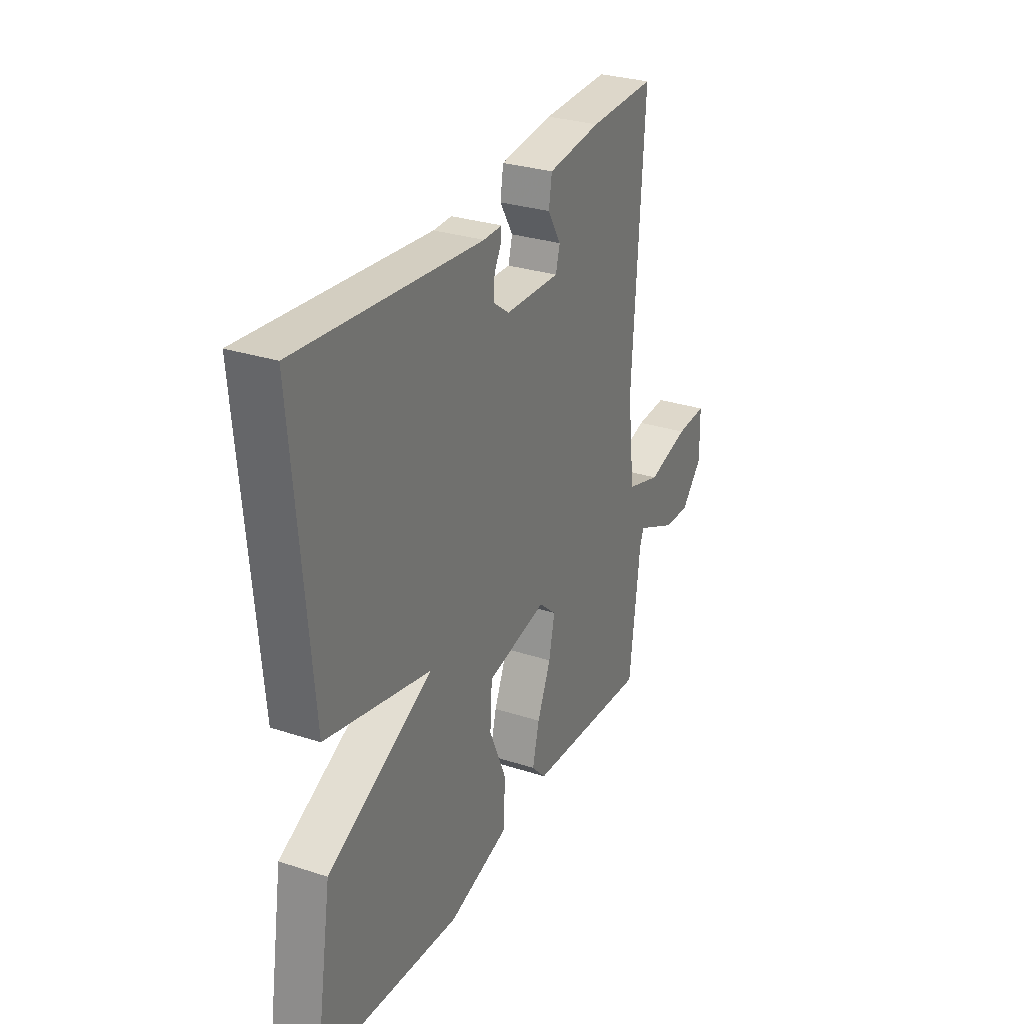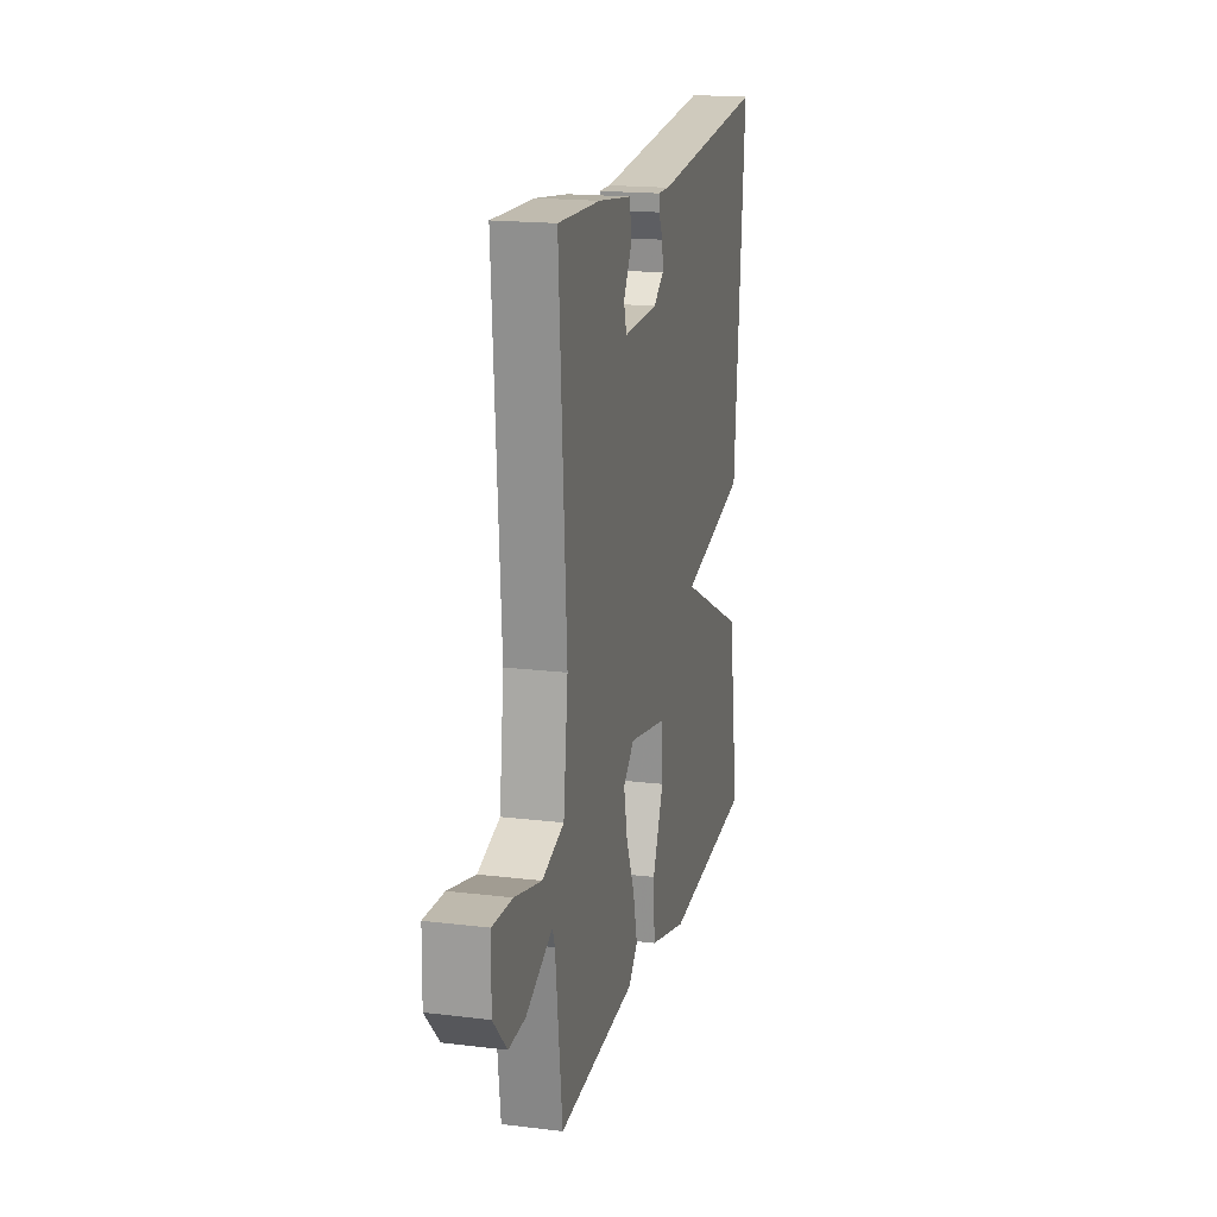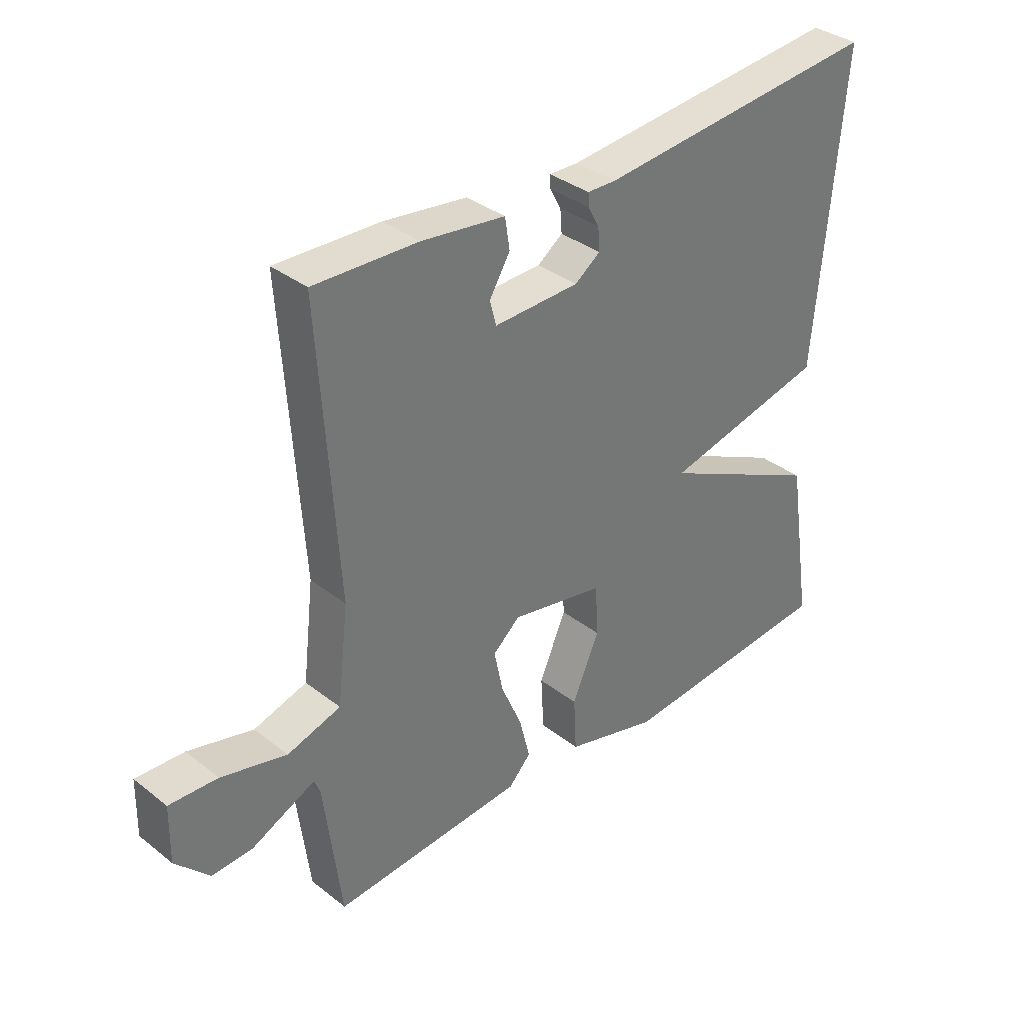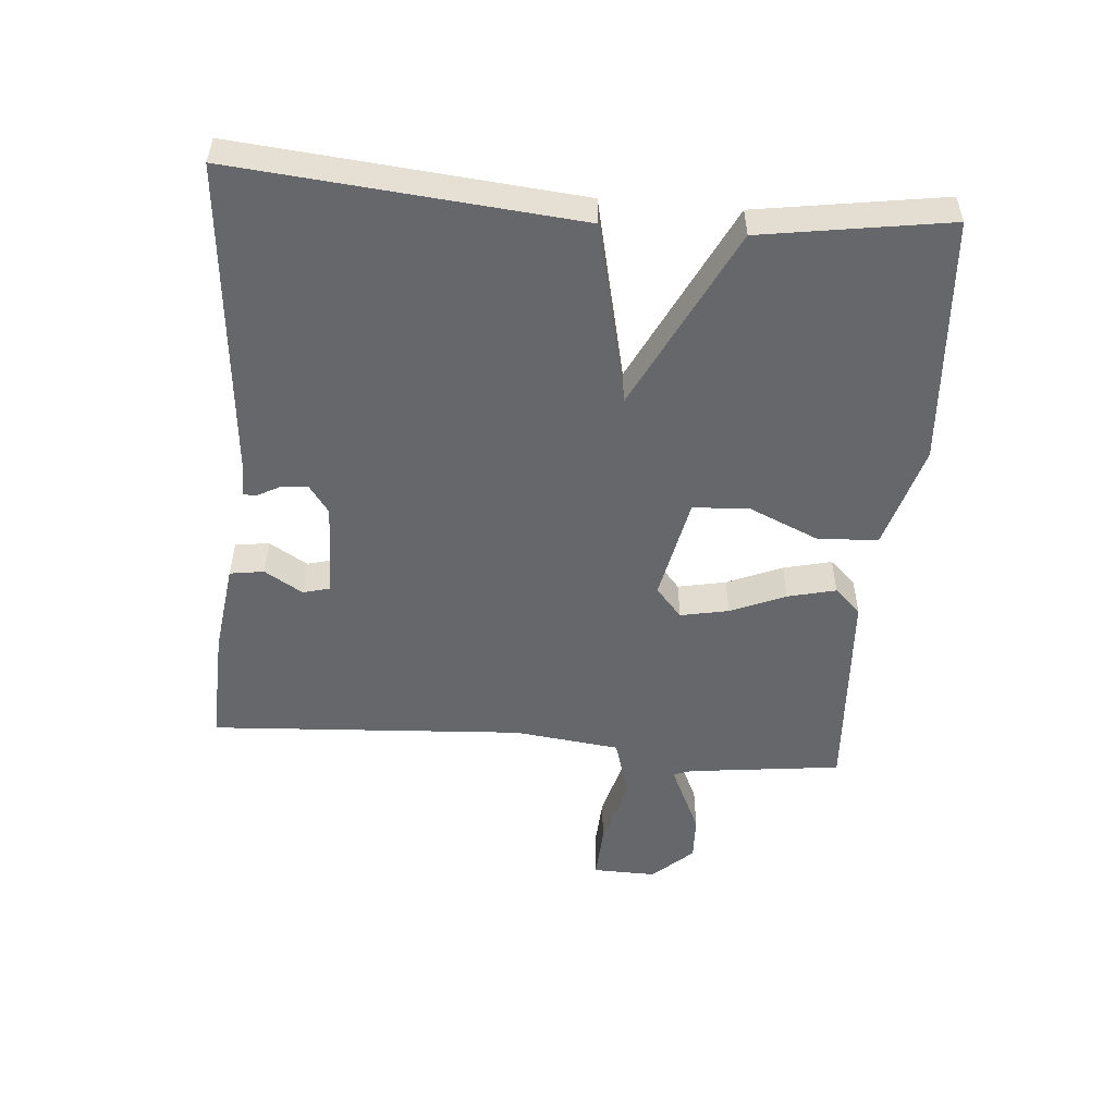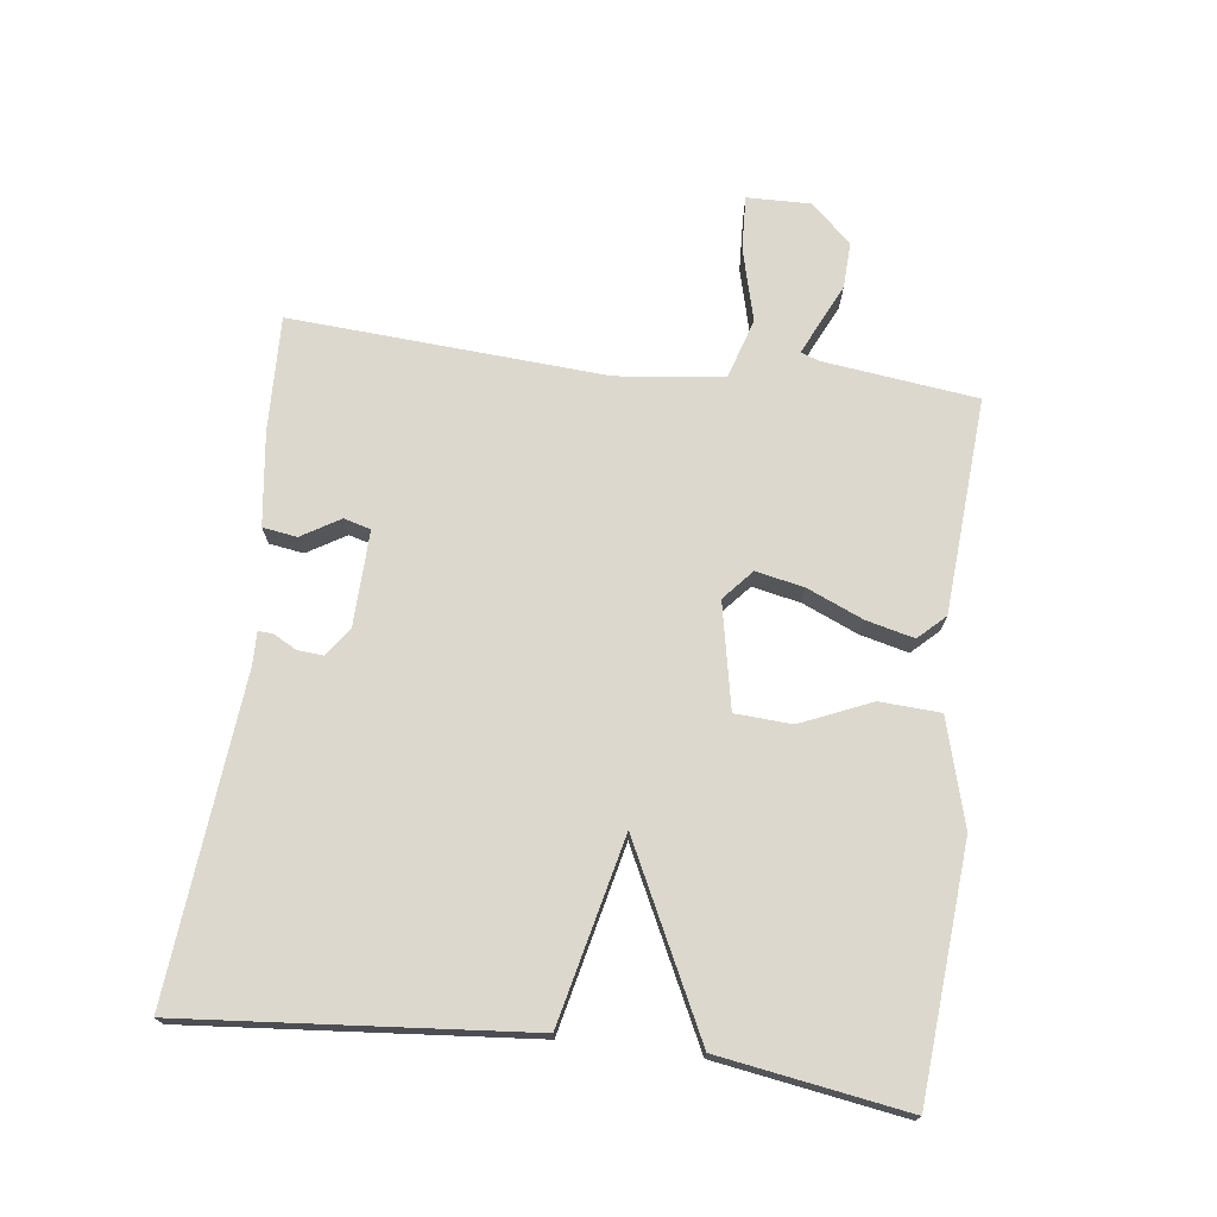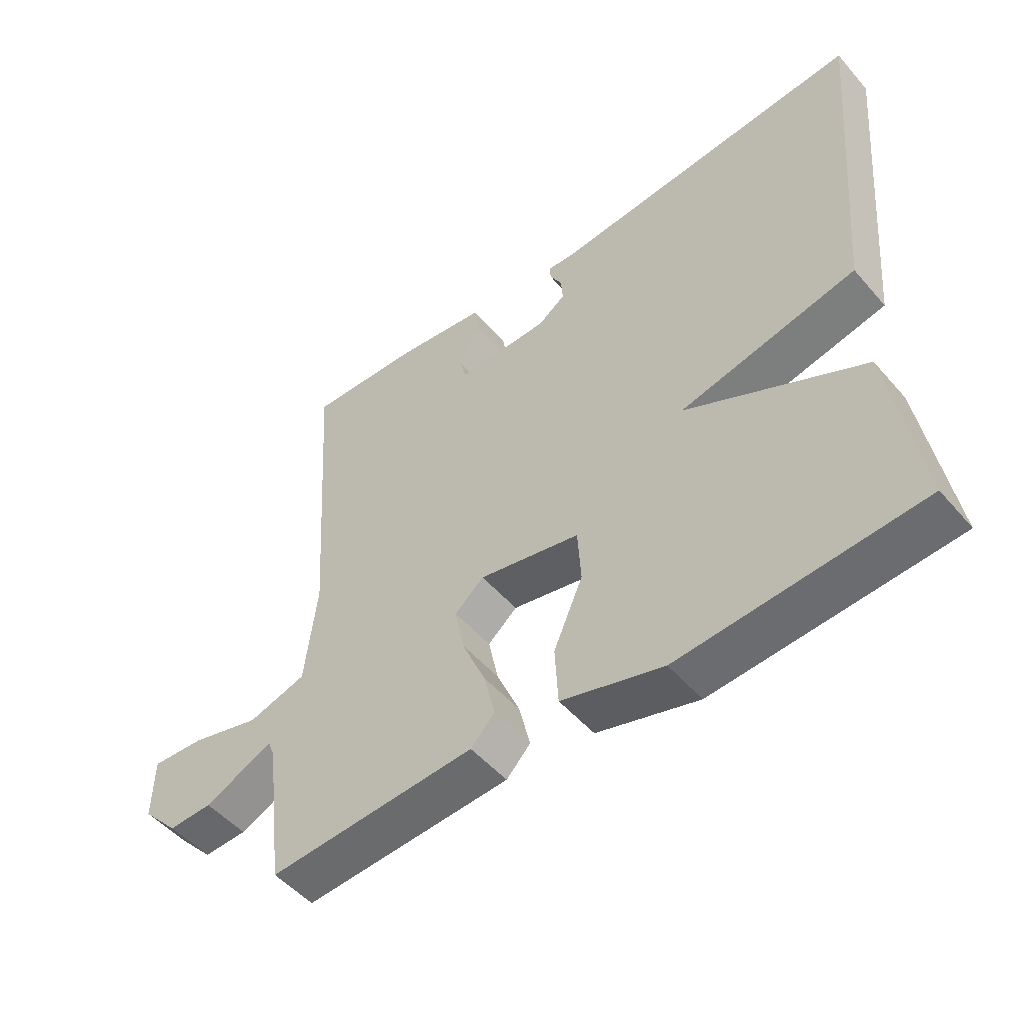
<metadata>
{"format":"obj","ext":"obj","renderer":"f3d","projection":"perspective","resolution":1024,"background":"white","views":[{"elev":29.4,"azim":115.7,"up":"+Z"},{"elev":17.9,"azim":-76.6,"up":"+Z"},{"elev":35.2,"azim":-44.1,"up":"+Z"},{"elev":-52.0,"azim":85.0,"up":"+Y"},{"elev":72.6,"azim":97.2,"up":"+Y"},{"elev":-50.6,"azim":39.2,"up":"+Z"}]}
</metadata>
<code>
v -0.5 0.07 0.5
v -0.324 0.07 0.494
v -0.183 0.07 0.476
v -0.175 0.07 0.424
v -0.21 0.07 0.366
v -0.199 0.07 0.325
v -0.054 0.07 0.329
v -0.011 0.07 0.36
v -0.014 0.07 0.399
v -0.033 0.07 0.434
v -0.034 0.07 0.456
v 0.015 0.07 0.455
v 0.5 0.07 0.5
v 0.455 0.07 -0.017
v 0.177 0.07 -0.081
v 0.455 0.07 -0.217
v 0.5 0.07 -0.5
v 0.124 0.07 -0.529
v -0.036 0.07 -0.484
v -0.041 0.07 -0.392
v 0.005 0.07 -0.286
v 0 0.07 -0.2
v -0.159 0.07 -0.168
v -0.205 0.07 -0.208
v -0.19 0.07 -0.281
v -0.154 0.07 -0.365
v -0.136 0.07 -0.438
v -0.174 0.07 -0.478
v -0.5 0.07 -0.5
v -0.529 0.07 -0.266
v -0.539 0.07 -0.239
v -0.584 0.07 -0.26
v -0.648 0.07 -0.29
v -0.717 0.07 -0.293
v -0.774 0.07 -0.232
v -0.772 0.07 -0.135
v -0.69 0.07 -0.139
v -0.579 0.07 -0.168
v -0.488 0.07 -0.14
v -0.469 0.07 0.022
v -0.5 0 0.5
v -0.324 0 0.494
v -0.183 0 0.476
v -0.175 0 0.424
v -0.21 0 0.366
v -0.199 0 0.325
v -0.054 0 0.329
v -0.011 0 0.36
v -0.014 0 0.399
v -0.033 0 0.434
v -0.034 0 0.456
v 0.015 0 0.455
v 0.5 0 0.5
v 0.455 0 -0.017
v 0.177 0 -0.081
v 0.455 0 -0.217
v 0.5 0 -0.5
v 0.124 0 -0.529
v -0.036 0 -0.484
v -0.041 0 -0.392
v 0.005 0 -0.286
v 0 0 -0.2
v -0.159 0 -0.168
v -0.205 0 -0.208
v -0.19 0 -0.281
v -0.154 0 -0.365
v -0.136 0 -0.438
v -0.174 0 -0.478
v -0.5 0 -0.5
v -0.529 0 -0.266
v -0.539 0 -0.239
v -0.584 0 -0.26
v -0.648 0 -0.29
v -0.717 0 -0.293
v -0.774 0 -0.232
v -0.772 0 -0.135
v -0.69 0 -0.139
v -0.579 0 -0.168
v -0.488 0 -0.14
v -0.469 0 0.022
f 36 37 38
f 35 36 38
f 34 35 38
f 33 34 38
f 32 33 38
f 31 32 38 39
f 30 31 39
f 29 30 39
f 28 29 39
f 27 28 39
f 26 27 39
f 25 26 39
f 24 25 39 40
f 19 20 21
f 18 19 21
f 17 18 21
f 16 17 21
f 15 16 21
f 15 21 22
f 12 13 14 15
f 9 10 11 12
f 8 9 12 15
f 15 22 23
f 8 15 23
f 7 8 23
f 3 4 5
f 2 3 5
f 1 2 5
f 40 1 5
f 40 5 6
f 23 24 40
f 7 23 40
f 6 7 40
f 78 77 76
f 78 76 75
f 78 75 74
f 78 74 73
f 78 73 72
f 79 78 72 71
f 79 71 70
f 79 70 69
f 79 69 68
f 79 68 67
f 79 67 66
f 79 66 65
f 80 79 65 64
f 61 60 59
f 61 59 58
f 61 58 57
f 61 57 56
f 61 56 55
f 62 61 55
f 55 54 53 52
f 52 51 50 49
f 55 52 49 48
f 63 62 55
f 63 55 48
f 63 48 47
f 45 44 43
f 45 43 42
f 45 42 41
f 45 41 80
f 46 45 80
f 80 64 63
f 80 63 47
f 80 47 46
f 1 41 42 2
f 2 42 43 3
f 3 43 44 4
f 4 44 45 5
f 5 45 46 6
f 6 46 47 7
f 7 47 48 8
f 8 48 49 9
f 9 49 50 10
f 10 50 51 11
f 11 51 52 12
f 12 52 53 13
f 13 53 54 14
f 14 54 55 15
f 15 55 56 16
f 16 56 57 17
f 17 57 58 18
f 18 58 59 19
f 19 59 60 20
f 20 60 61 21
f 21 61 62 22
f 22 62 63 23
f 23 63 64 24
f 24 64 65 25
f 25 65 66 26
f 26 66 67 27
f 27 67 68 28
f 28 68 69 29
f 29 69 70 30
f 30 70 71 31
f 31 71 72 32
f 32 72 73 33
f 33 73 74 34
f 34 74 75 35
f 35 75 76 36
f 36 76 77 37
f 37 77 78 38
f 38 78 79 39
f 39 79 80 40
f 40 80 41 1

</code>
